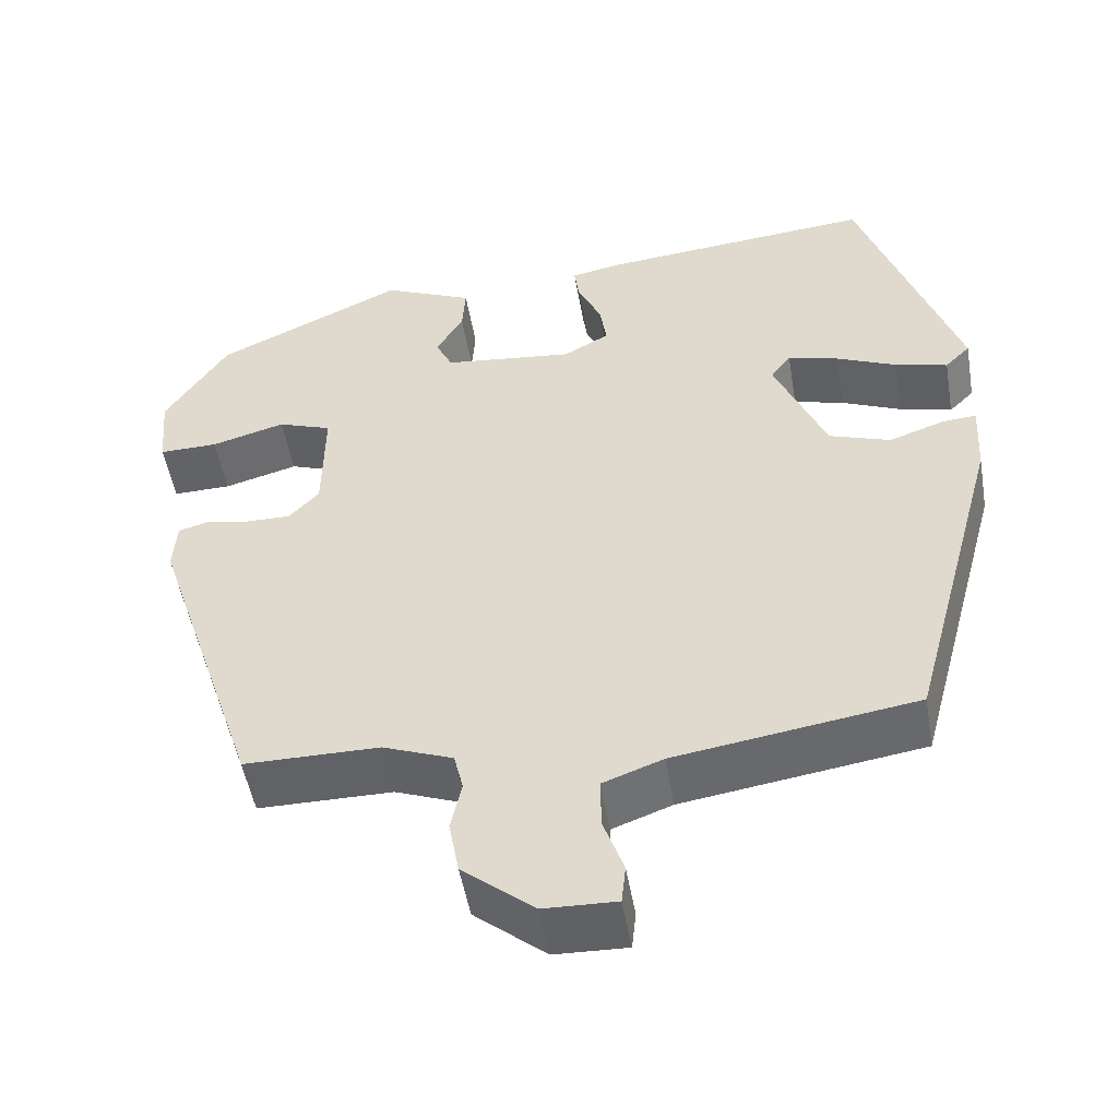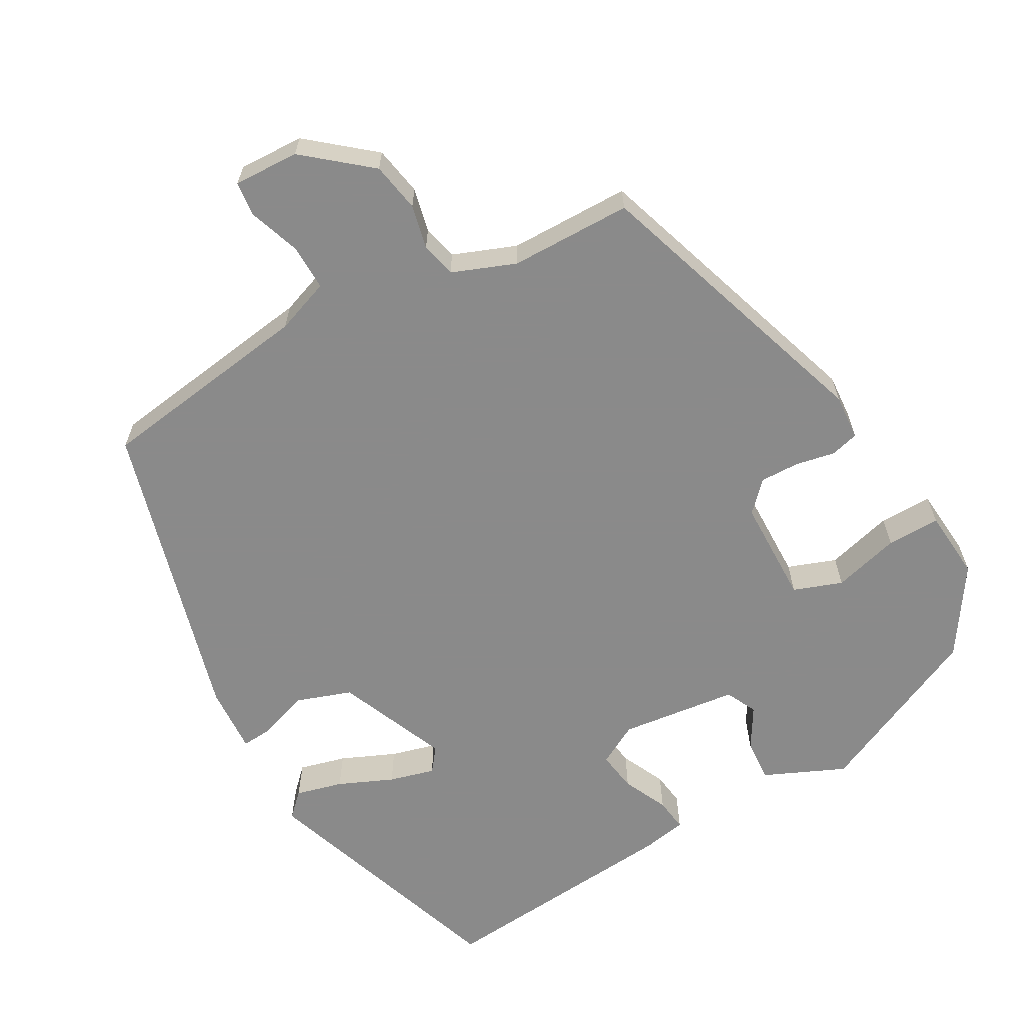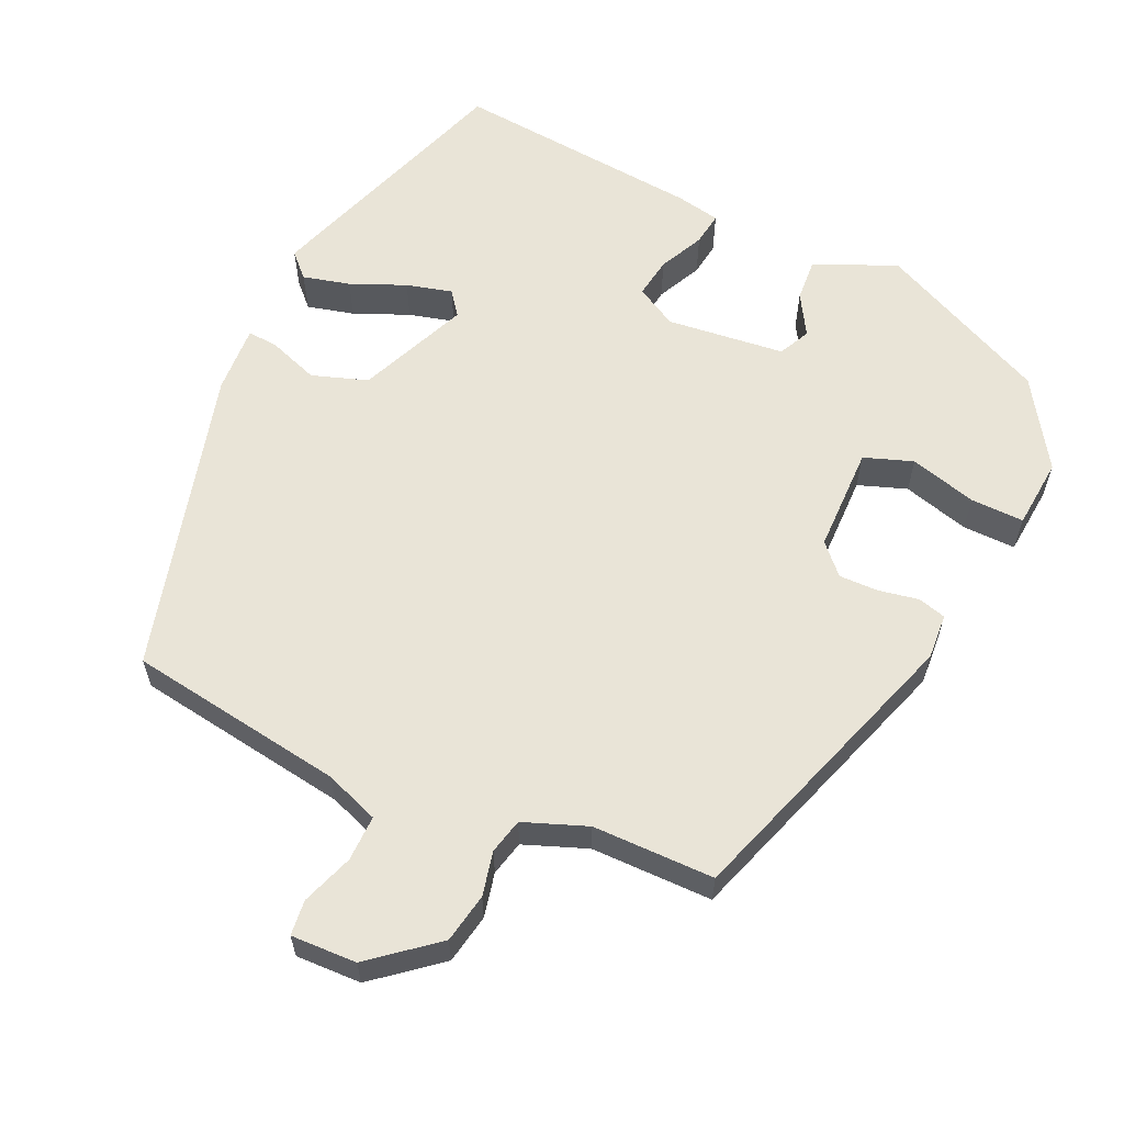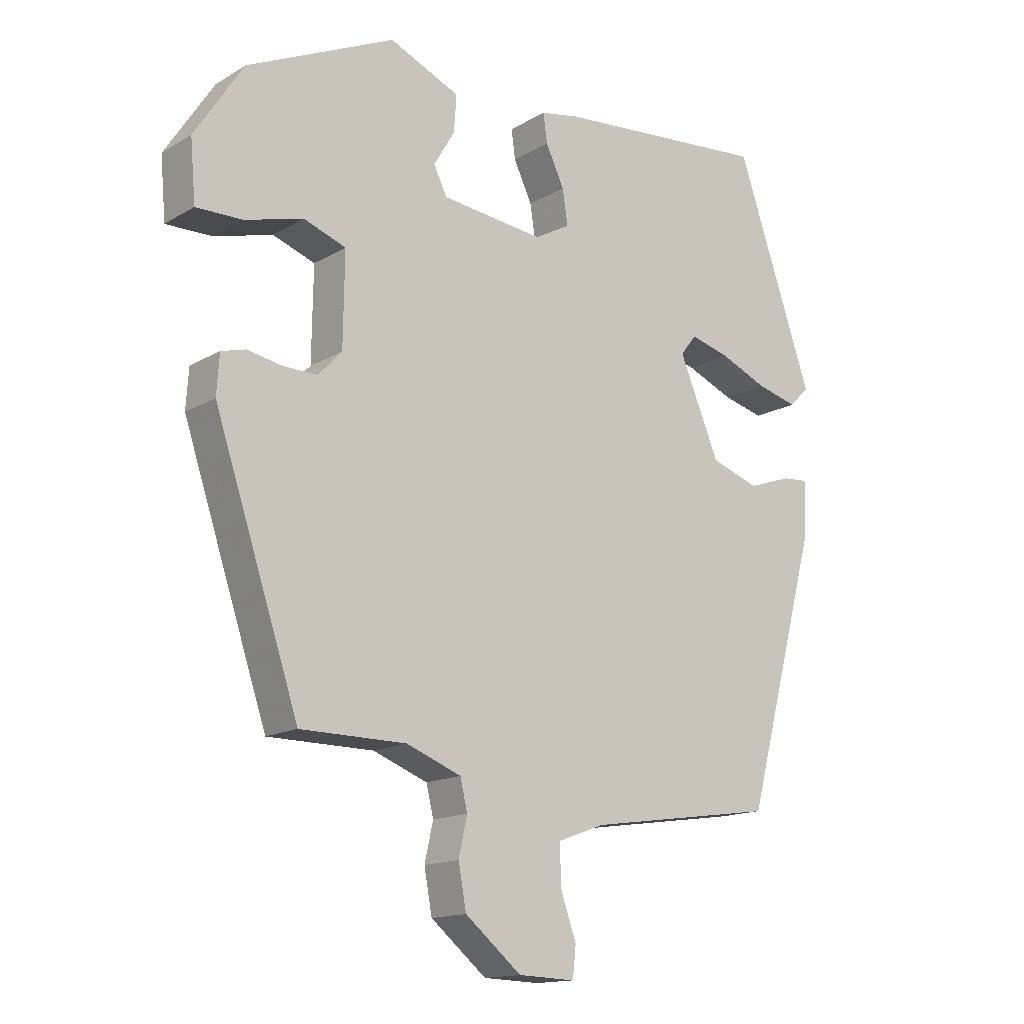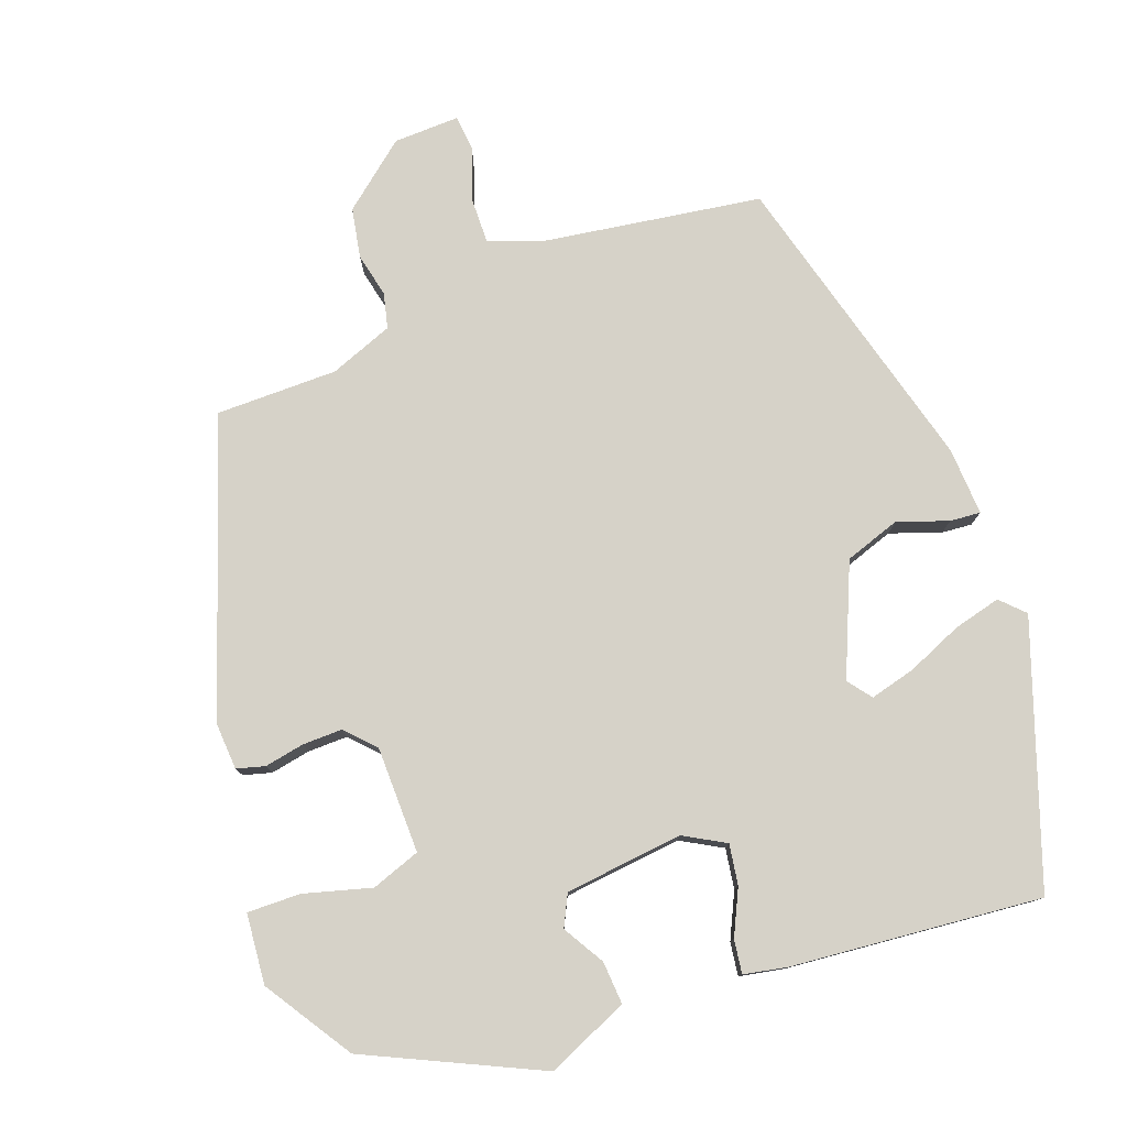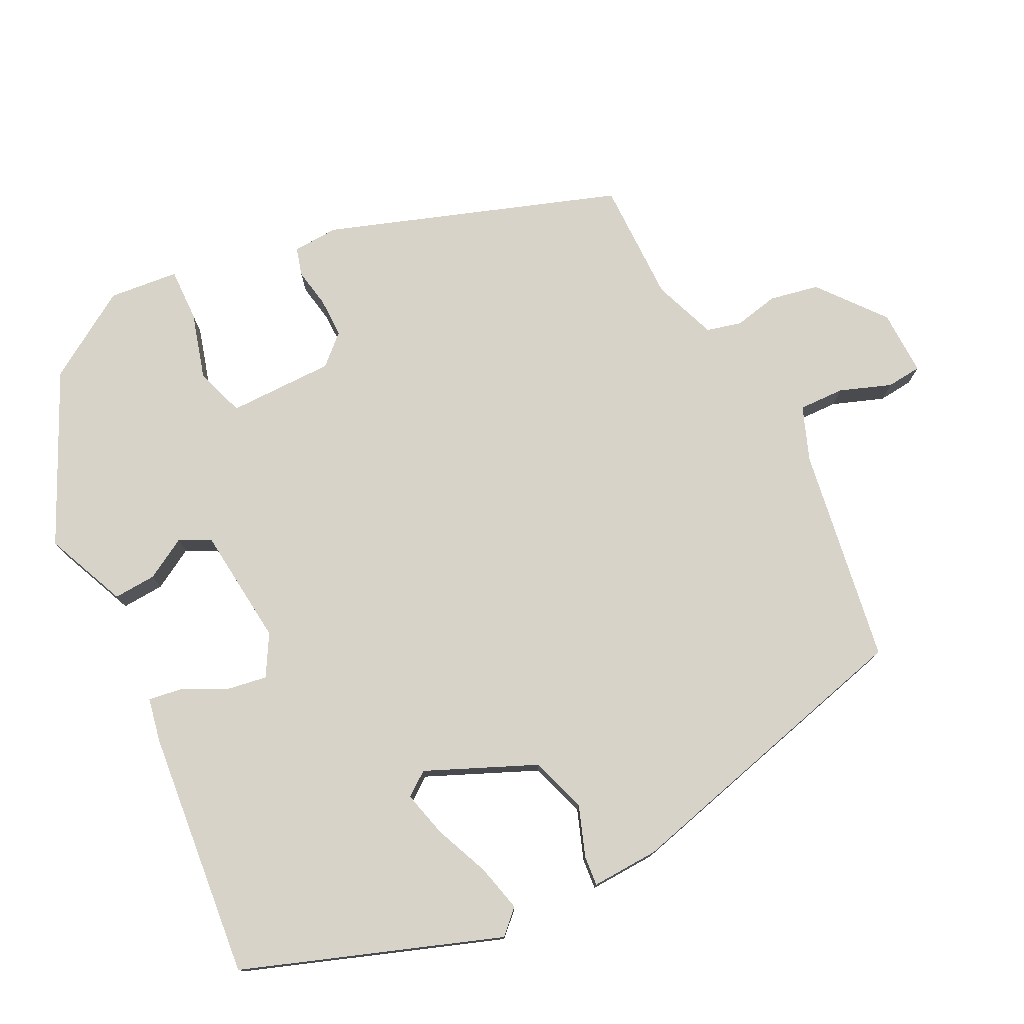
<metadata>
{"format":"obj","ext":"obj","renderer":"f3d","projection":"perspective","resolution":1024,"background":"white","views":[{"elev":-50.8,"azim":9.7,"up":"+Z"},{"elev":-63.6,"azim":-150.8,"up":"+Y"},{"elev":60.8,"azim":-155.2,"up":"+Y"},{"elev":-14.9,"azim":-38.9,"up":"+Z"},{"elev":78.4,"azim":-20.0,"up":"+Y"},{"elev":76.8,"azim":64.1,"up":"+Y"}]}
</metadata>
<code>
v -0.366 0.07 -0.457
v -0.494 0.07 -0.073
v -0.49 0.07 -0.013
v -0.453 0.07 -0.003
v -0.401 0.07 -0.013
v -0.349 0.07 -0.014
v -0.313 0.07 0.024
v -0.311 0.07 0.163
v -0.375 0.07 0.186
v -0.463 0.07 0.162
v -0.533 0.07 0.161
v -0.541 0.07 0.253
v -0.467 0.07 0.367
v -0.243 0.07 0.471
v -0.136 0.07 0.424
v -0.14 0.07 0.368
v -0.172 0.07 0.314
v -0.152 0.07 0.273
v 0.003 0.07 0.255
v 0.057 0.07 0.285
v 0.049 0.07 0.338
v 0.021 0.07 0.397
v 0.015 0.07 0.441
v 0.073 0.07 0.452
v 0.4 0.07 0.481
v 0.516 0.07 0.143
v 0.486 0.07 0.113
v 0.424 0.07 0.129
v 0.352 0.07 0.16
v 0.292 0.07 0.176
v 0.268 0.07 0.145
v 0.329 0.07 0
v 0.402 0.07 -0.025
v 0.468 0.07 -0.002
v 0.508 0.07 0.001
v 0.503 0.07 -0.088
v 0.394 0.07 -0.49
v 0.109 0.07 -0.532
v 0.038 0.07 -0.558
v 0.039 0.07 -0.618
v 0.063 0.07 -0.686
v 0.058 0.07 -0.732
v -0.028 0.07 -0.729
v -0.113 0.07 -0.659
v -0.125 0.07 -0.594
v -0.112 0.07 -0.536
v -0.123 0.07 -0.49
v -0.206 0.07 -0.458
v -0.366 0 -0.457
v -0.494 0 -0.073
v -0.49 0 -0.013
v -0.453 0 -0.003
v -0.401 0 -0.013
v -0.349 0 -0.014
v -0.313 0 0.024
v -0.311 0 0.163
v -0.375 0 0.186
v -0.463 0 0.162
v -0.533 0 0.161
v -0.541 0 0.253
v -0.467 0 0.367
v -0.243 0 0.471
v -0.136 0 0.424
v -0.14 0 0.368
v -0.172 0 0.314
v -0.152 0 0.273
v 0.003 0 0.255
v 0.057 0 0.285
v 0.049 0 0.338
v 0.021 0 0.397
v 0.015 0 0.441
v 0.073 0 0.452
v 0.4 0 0.481
v 0.516 0 0.143
v 0.486 0 0.113
v 0.424 0 0.129
v 0.352 0 0.16
v 0.292 0 0.176
v 0.268 0 0.145
v 0.329 0 0
v 0.402 0 -0.025
v 0.468 0 -0.002
v 0.508 0 0.001
v 0.503 0 -0.088
v 0.394 0 -0.49
v 0.109 0 -0.532
v 0.038 0 -0.558
v 0.039 0 -0.618
v 0.063 0 -0.686
v 0.058 0 -0.732
v -0.028 0 -0.729
v -0.113 0 -0.659
v -0.125 0 -0.594
v -0.112 0 -0.536
v -0.123 0 -0.49
v -0.206 0 -0.458
f 44 45 46
f 43 44 46
f 42 43 46
f 41 42 46
f 40 41 46
f 39 40 46 47
f 38 39 47
f 38 47 48
f 37 38 48
f 36 37 48
f 35 36 48
f 34 35 48
f 33 34 48
f 27 28 29
f 26 27 29
f 25 26 29
f 24 25 29
f 23 24 29
f 22 23 29
f 21 22 29
f 20 21 29 30
f 19 20 30 31
f 15 16 17
f 14 15 17
f 13 14 17
f 12 13 17
f 11 12 17
f 10 11 17
f 9 10 17
f 8 9 17 18
f 19 31 32
f 18 19 32
f 8 18 32
f 7 8 32
f 3 4 5
f 2 3 5 6
f 33 48 1
f 32 33 1
f 7 32 1
f 6 7 1
f 1 2 6
f 94 93 92
f 94 92 91
f 94 91 90
f 94 90 89
f 94 89 88
f 95 94 88 87
f 95 87 86
f 96 95 86
f 96 86 85
f 96 85 84
f 96 84 83
f 96 83 82
f 96 82 81
f 77 76 75
f 77 75 74
f 77 74 73
f 77 73 72
f 77 72 71
f 77 71 70
f 77 70 69
f 78 77 69 68
f 79 78 68 67
f 65 64 63
f 65 63 62
f 65 62 61
f 65 61 60
f 65 60 59
f 65 59 58
f 65 58 57
f 66 65 57 56
f 80 79 67
f 80 67 66
f 80 66 56
f 80 56 55
f 53 52 51
f 54 53 51 50
f 49 96 81
f 49 81 80
f 49 80 55
f 49 55 54
f 54 50 49
f 1 49 50 2
f 2 50 51 3
f 3 51 52 4
f 4 52 53 5
f 5 53 54 6
f 6 54 55 7
f 7 55 56 8
f 8 56 57 9
f 9 57 58 10
f 10 58 59 11
f 11 59 60 12
f 12 60 61 13
f 13 61 62 14
f 14 62 63 15
f 15 63 64 16
f 16 64 65 17
f 17 65 66 18
f 18 66 67 19
f 19 67 68 20
f 20 68 69 21
f 21 69 70 22
f 22 70 71 23
f 23 71 72 24
f 24 72 73 25
f 25 73 74 26
f 26 74 75 27
f 27 75 76 28
f 28 76 77 29
f 29 77 78 30
f 30 78 79 31
f 31 79 80 32
f 32 80 81 33
f 33 81 82 34
f 34 82 83 35
f 35 83 84 36
f 36 84 85 37
f 37 85 86 38
f 38 86 87 39
f 39 87 88 40
f 40 88 89 41
f 41 89 90 42
f 42 90 91 43
f 43 91 92 44
f 44 92 93 45
f 45 93 94 46
f 46 94 95 47
f 47 95 96 48
f 48 96 49 1

</code>
